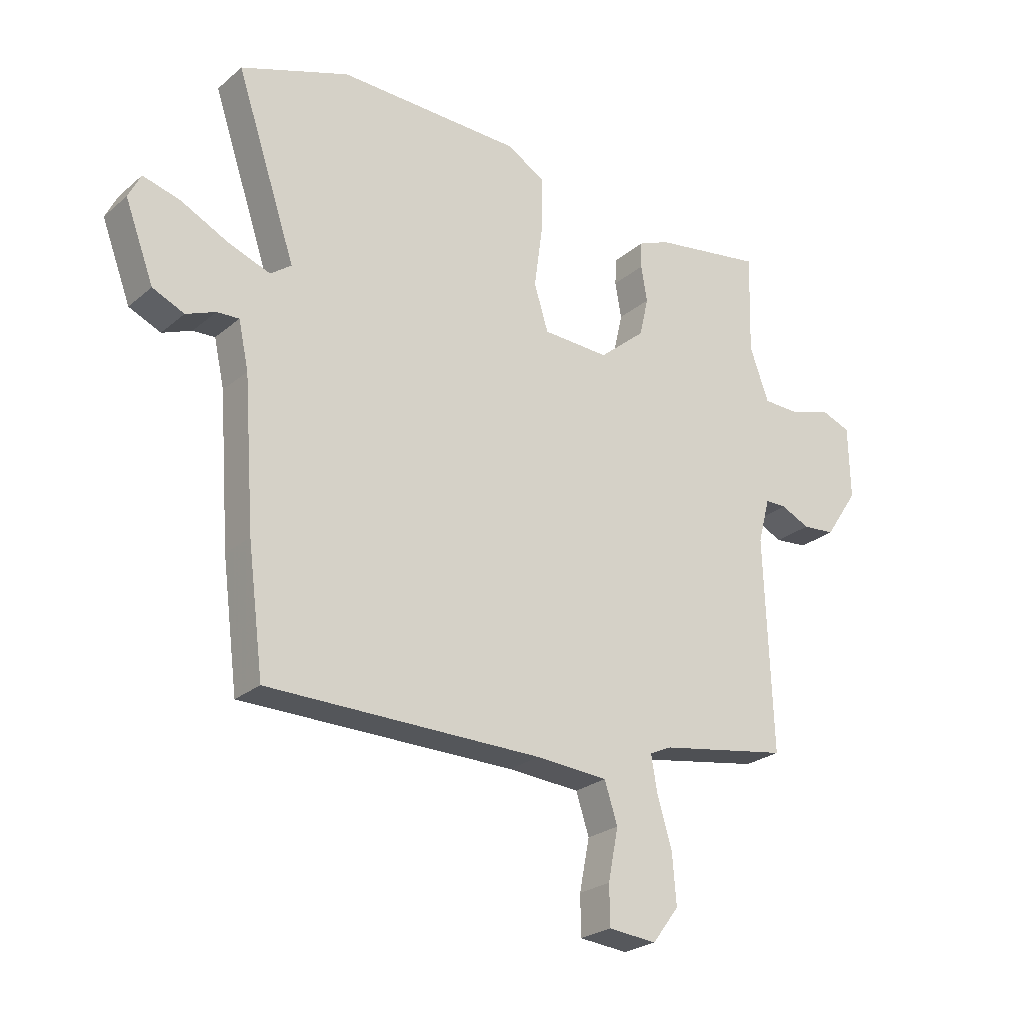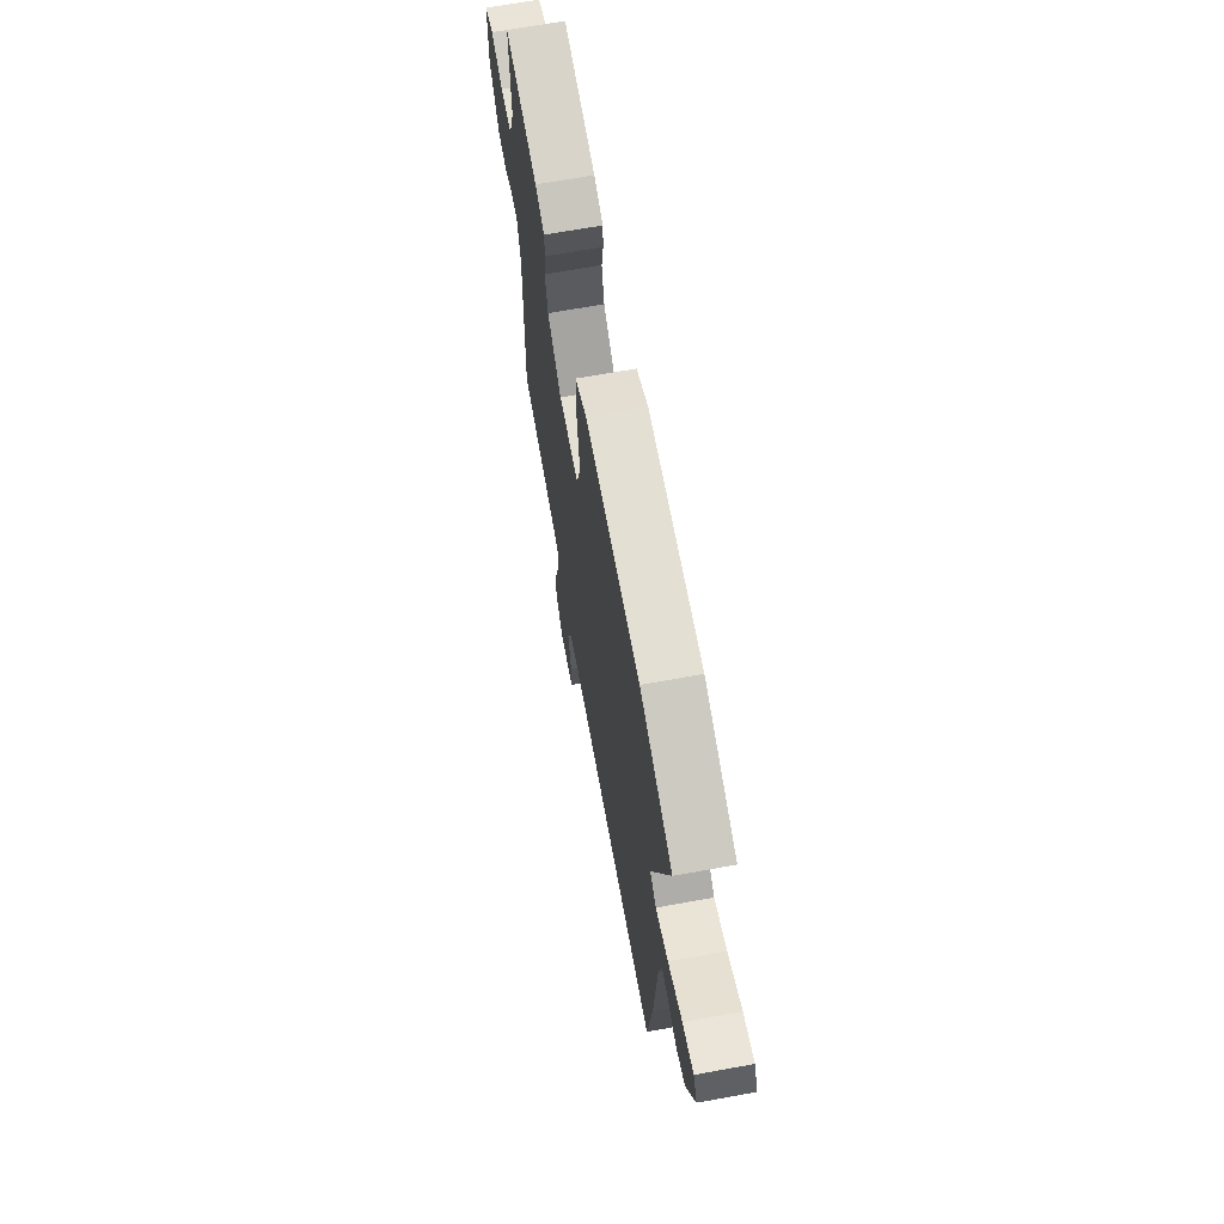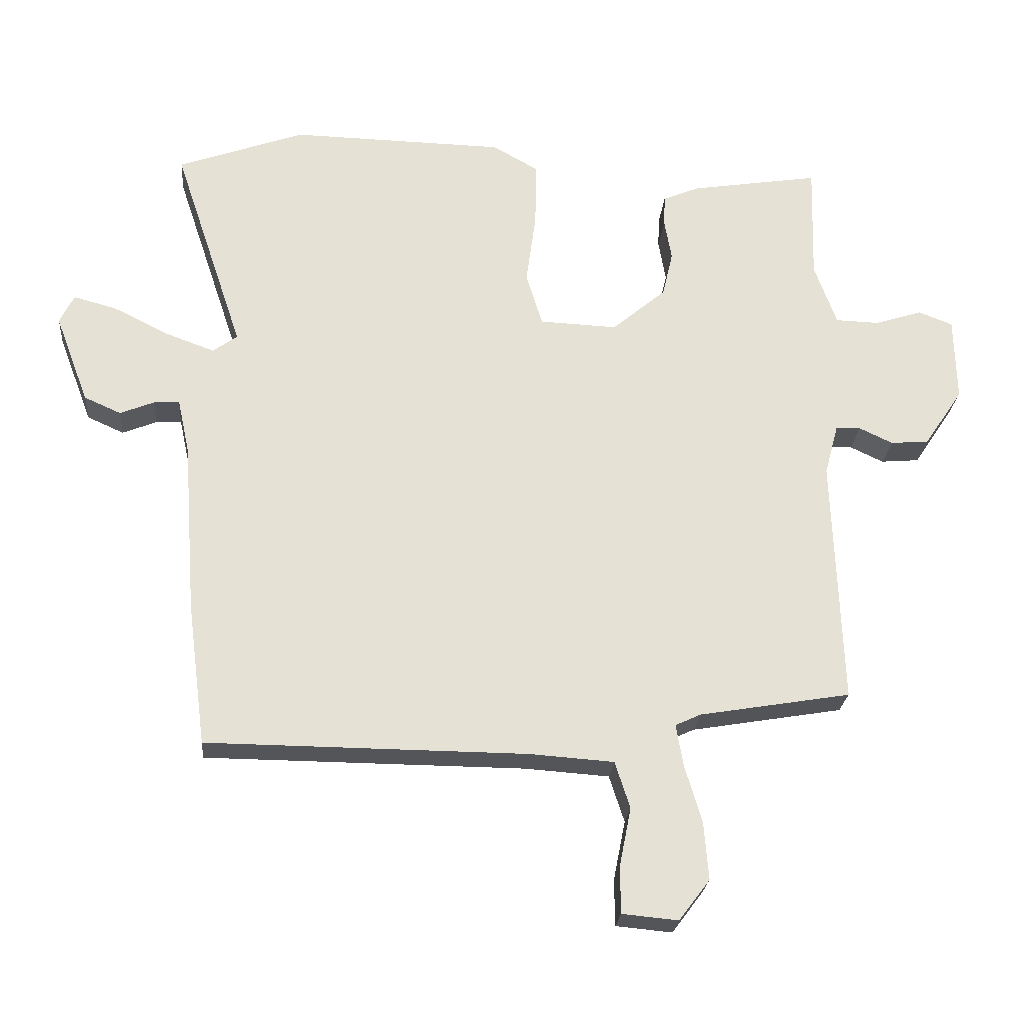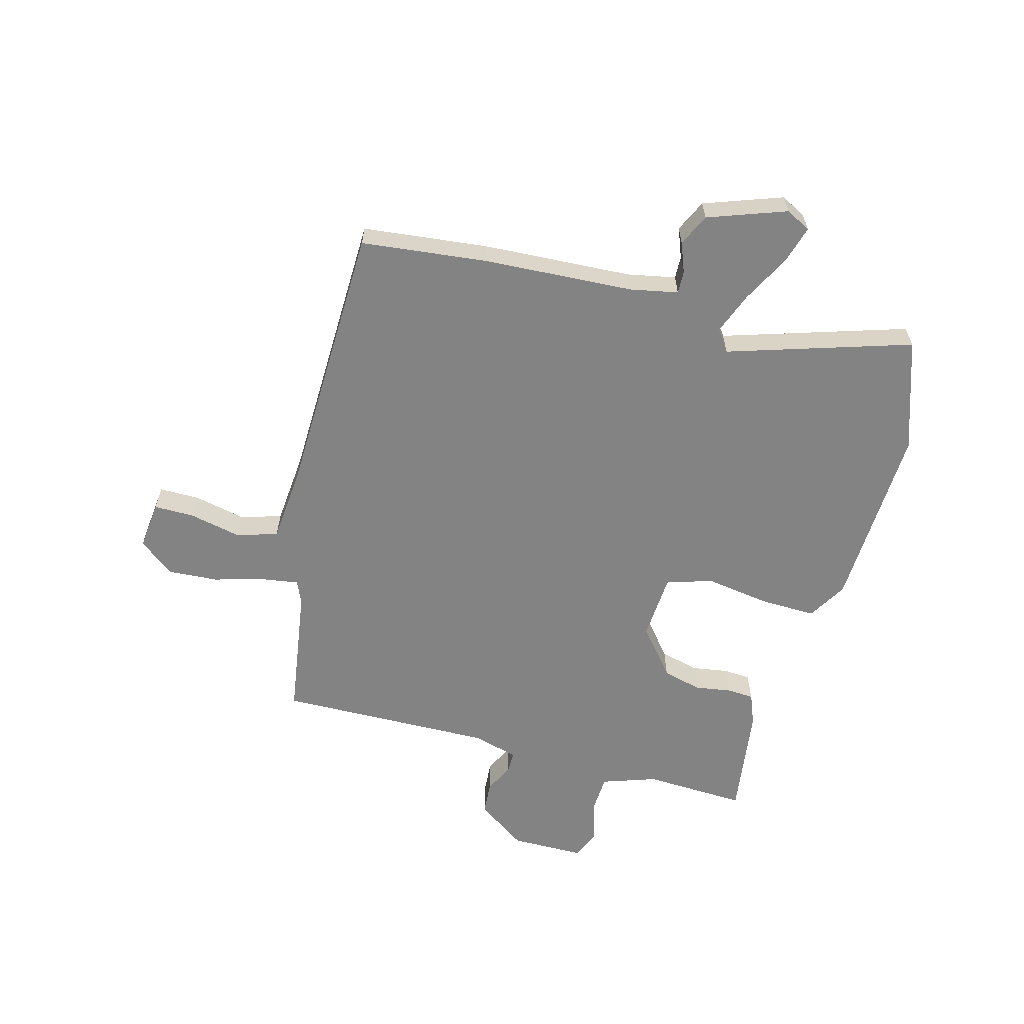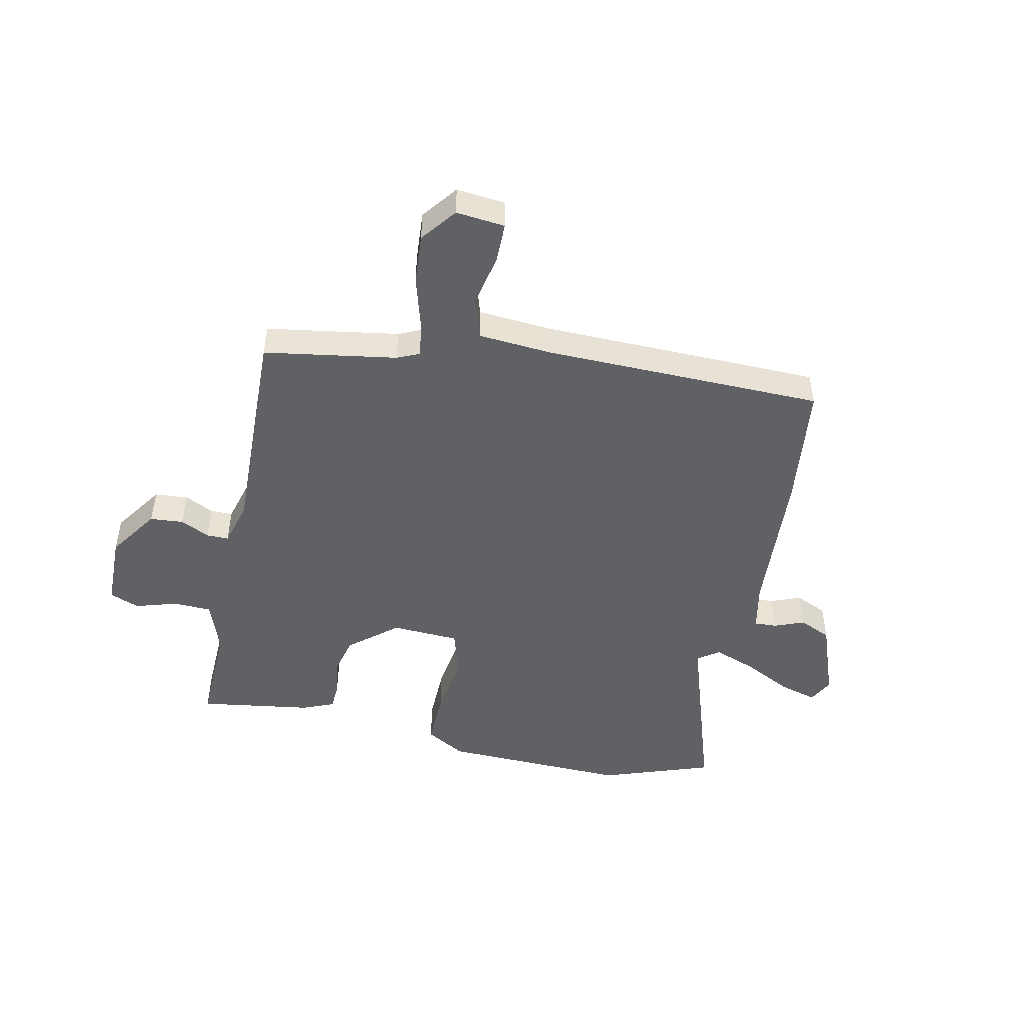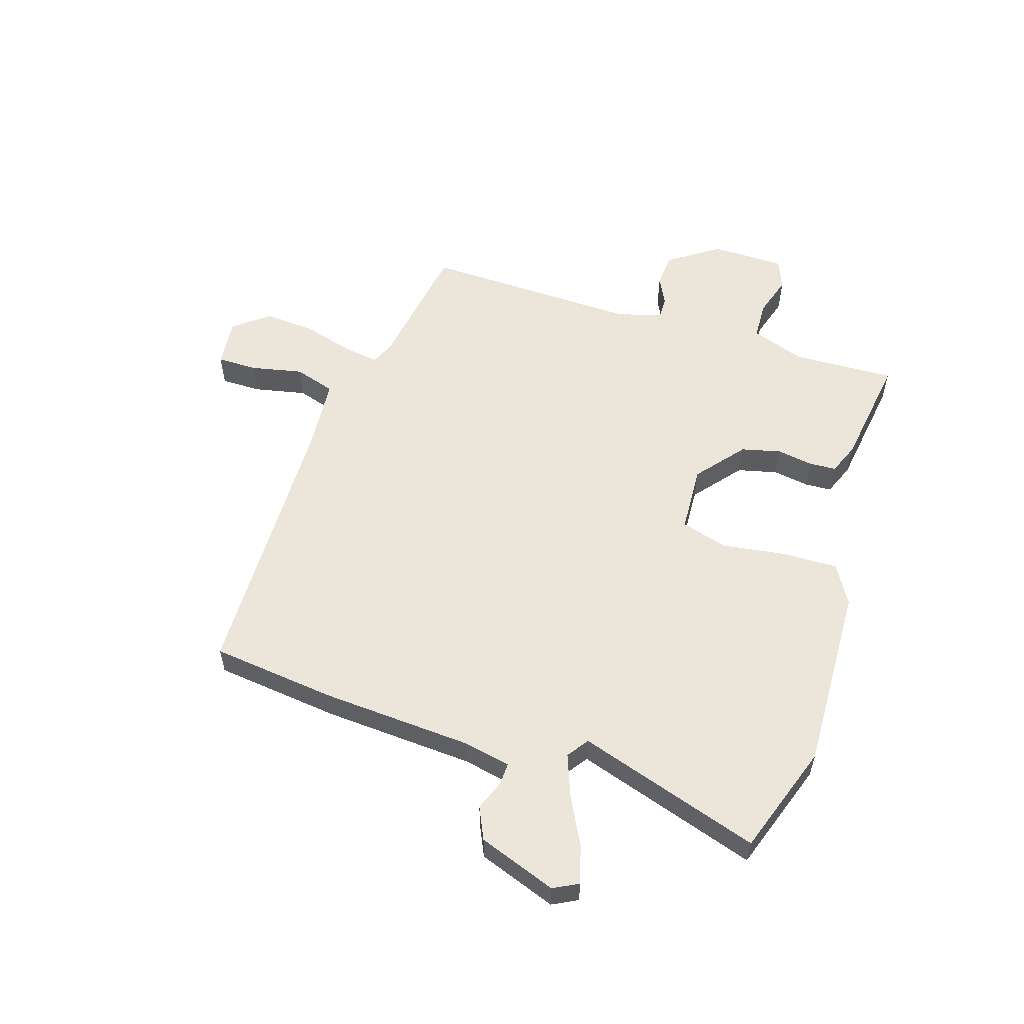
<metadata>
{"format":"obj","ext":"obj","renderer":"f3d","projection":"perspective","resolution":1024,"background":"white","views":[{"elev":-24.9,"azim":-36.9,"up":"+Z"},{"elev":67.5,"azim":-100.3,"up":"+Z"},{"elev":-24.3,"azim":-4.8,"up":"+Z"},{"elev":-61.0,"azim":-106.1,"up":"+Y"},{"elev":-48.2,"azim":167.5,"up":"+Y"},{"elev":56.3,"azim":-73.0,"up":"+Y"}]}
</metadata>
<code>
v 0.472 0.07 0.501
v 0.467 0.07 0.323
v 0.501 0.07 0.229
v 0.568 0.07 0.227
v 0.64 0.07 0.25
v 0.692 0.07 0.23
v 0.695 0.07 0.101
v 0.636 0.07 0.013
v 0.578 0.07 0.008
v 0.527 0.07 0.032
v 0.489 0.07 0.032
v 0.468 0.07 -0.047
v 0.482 0.07 -0.424
v 0.252 0.07 -0.463
v 0.213 0.07 -0.481
v 0.224 0.07 -0.545
v 0.25 0.07 -0.633
v 0.257 0.07 -0.72
v 0.21 0.07 -0.782
v 0.125 0.07 -0.774
v 0.124 0.07 -0.704
v 0.142 0.07 -0.613
v 0.119 0.07 -0.542
v -0.009 0.07 -0.533
v -0.496 0.07 -0.529
v -0.524 0.07 -0.311
v -0.543 0.07 -0.05
v -0.561 0.07 0.033
v -0.6 0.07 0.031
v -0.652 0.07 0.01
v -0.708 0.07 0.035
v -0.759 0.07 0.17
v -0.737 0.07 0.214
v -0.671 0.07 0.196
v -0.587 0.07 0.154
v -0.513 0.07 0.127
v -0.476 0.07 0.154
v -0.582 0.07 0.471
v -0.389 0.07 0.54
v -0.064 0.07 0.533
v 0.005 0.07 0.494
v 0.004 0.07 0.396
v -0.011 0.07 0.285
v 0.014 0.07 0.204
v 0.132 0.07 0.199
v 0.214 0.07 0.268
v 0.23 0.07 0.337
v 0.219 0.07 0.4
v 0.221 0.07 0.447
v 0.276 0.07 0.47
v 0.472 0 0.501
v 0.467 0 0.323
v 0.501 0 0.229
v 0.568 0 0.227
v 0.64 0 0.25
v 0.692 0 0.23
v 0.695 0 0.101
v 0.636 0 0.013
v 0.578 0 0.008
v 0.527 0 0.032
v 0.489 0 0.032
v 0.468 0 -0.047
v 0.482 0 -0.424
v 0.252 0 -0.463
v 0.213 0 -0.481
v 0.224 0 -0.545
v 0.25 0 -0.633
v 0.257 0 -0.72
v 0.21 0 -0.782
v 0.125 0 -0.774
v 0.124 0 -0.704
v 0.142 0 -0.613
v 0.119 0 -0.542
v -0.009 0 -0.533
v -0.496 0 -0.529
v -0.524 0 -0.311
v -0.543 0 -0.05
v -0.561 0 0.033
v -0.6 0 0.031
v -0.652 0 0.01
v -0.708 0 0.035
v -0.759 0 0.17
v -0.737 0 0.214
v -0.671 0 0.196
v -0.587 0 0.154
v -0.513 0 0.127
v -0.476 0 0.154
v -0.582 0 0.471
v -0.389 0 0.54
v -0.064 0 0.533
v 0.005 0 0.494
v 0.004 0 0.396
v -0.011 0 0.285
v 0.014 0 0.204
v 0.132 0 0.199
v 0.214 0 0.268
v 0.23 0 0.337
v 0.219 0 0.4
v 0.221 0 0.447
v 0.276 0 0.47
f 47 48 49 50
f 46 47 50 1
f 40 41 42 43
f 38 39 40 43
f 37 38 43 44
f 36 37 44 45
f 32 33 34 35
f 32 35 36
f 29 30 31 32
f 28 29 32 36
f 27 28 36 45
f 24 25 26 27
f 23 24 27 45
f 19 20 21 22
f 16 17 18 19
f 15 16 19 22
f 12 13 14
f 11 12 14 15
f 7 8 9 10
f 7 10 11
f 4 5 6 7
f 3 4 7 11
f 2 3 11 15
f 46 1 2 15
f 23 45 46
f 15 22 23 46
f 100 99 98 97
f 51 100 97 96
f 93 92 91 90
f 93 90 89 88
f 94 93 88 87
f 95 94 87 86
f 85 84 83 82
f 86 85 82
f 82 81 80 79
f 86 82 79 78
f 95 86 78 77
f 77 76 75 74
f 95 77 74 73
f 72 71 70 69
f 69 68 67 66
f 72 69 66 65
f 64 63 62
f 65 64 62 61
f 60 59 58 57
f 61 60 57
f 57 56 55 54
f 61 57 54 53
f 65 61 53 52
f 65 52 51 96
f 96 95 73
f 96 73 72 65
f 1 51 52 2
f 2 52 53 3
f 3 53 54 4
f 4 54 55 5
f 5 55 56 6
f 6 56 57 7
f 7 57 58 8
f 8 58 59 9
f 9 59 60 10
f 10 60 61 11
f 11 61 62 12
f 12 62 63 13
f 13 63 64 14
f 14 64 65 15
f 15 65 66 16
f 16 66 67 17
f 17 67 68 18
f 18 68 69 19
f 19 69 70 20
f 20 70 71 21
f 21 71 72 22
f 22 72 73 23
f 23 73 74 24
f 24 74 75 25
f 25 75 76 26
f 26 76 77 27
f 27 77 78 28
f 28 78 79 29
f 29 79 80 30
f 30 80 81 31
f 31 81 82 32
f 32 82 83 33
f 33 83 84 34
f 34 84 85 35
f 35 85 86 36
f 36 86 87 37
f 37 87 88 38
f 38 88 89 39
f 39 89 90 40
f 40 90 91 41
f 41 91 92 42
f 42 92 93 43
f 43 93 94 44
f 44 94 95 45
f 45 95 96 46
f 46 96 97 47
f 47 97 98 48
f 48 98 99 49
f 49 99 100 50
f 50 100 51 1

</code>
